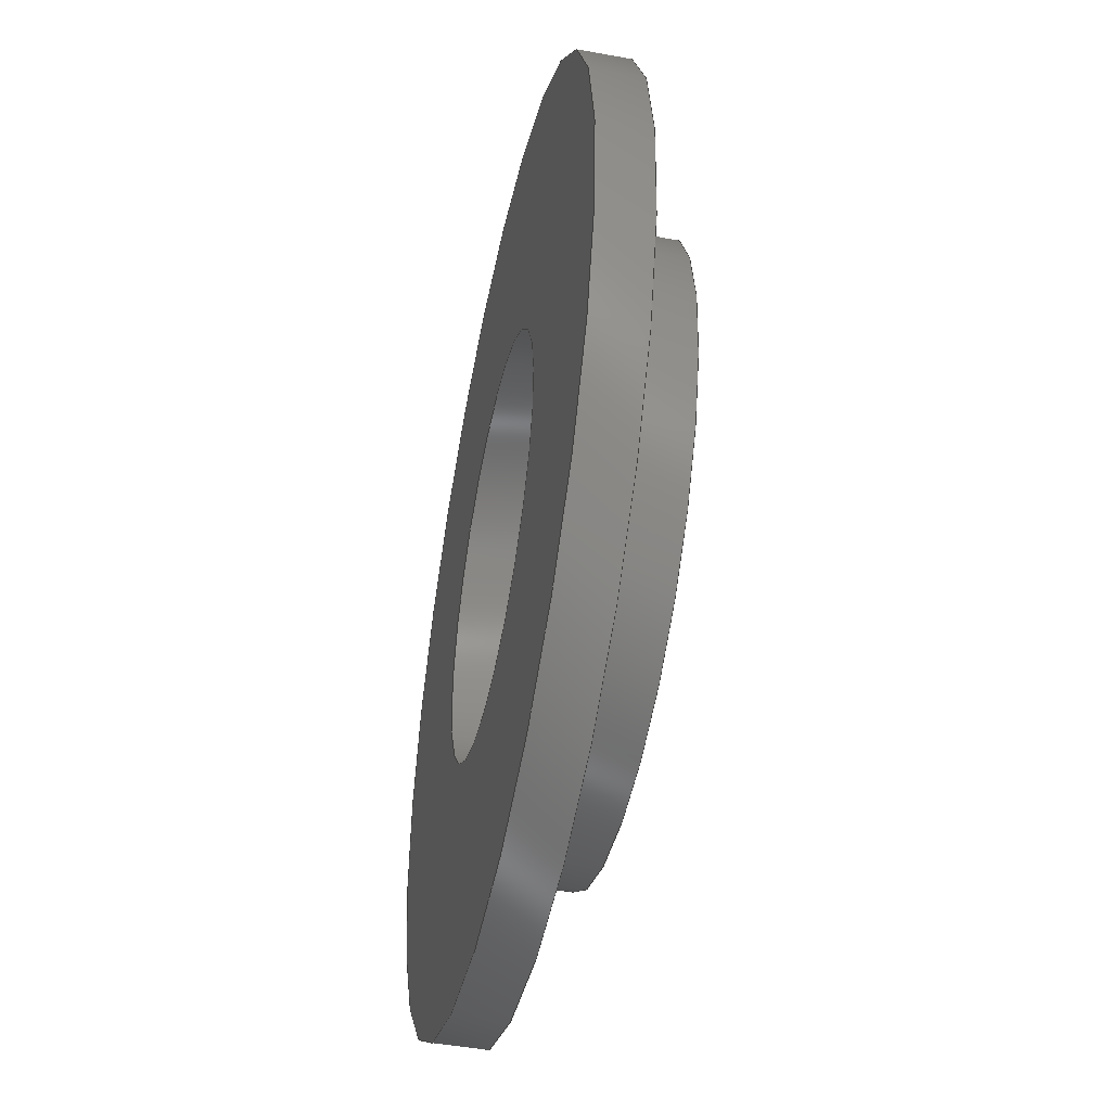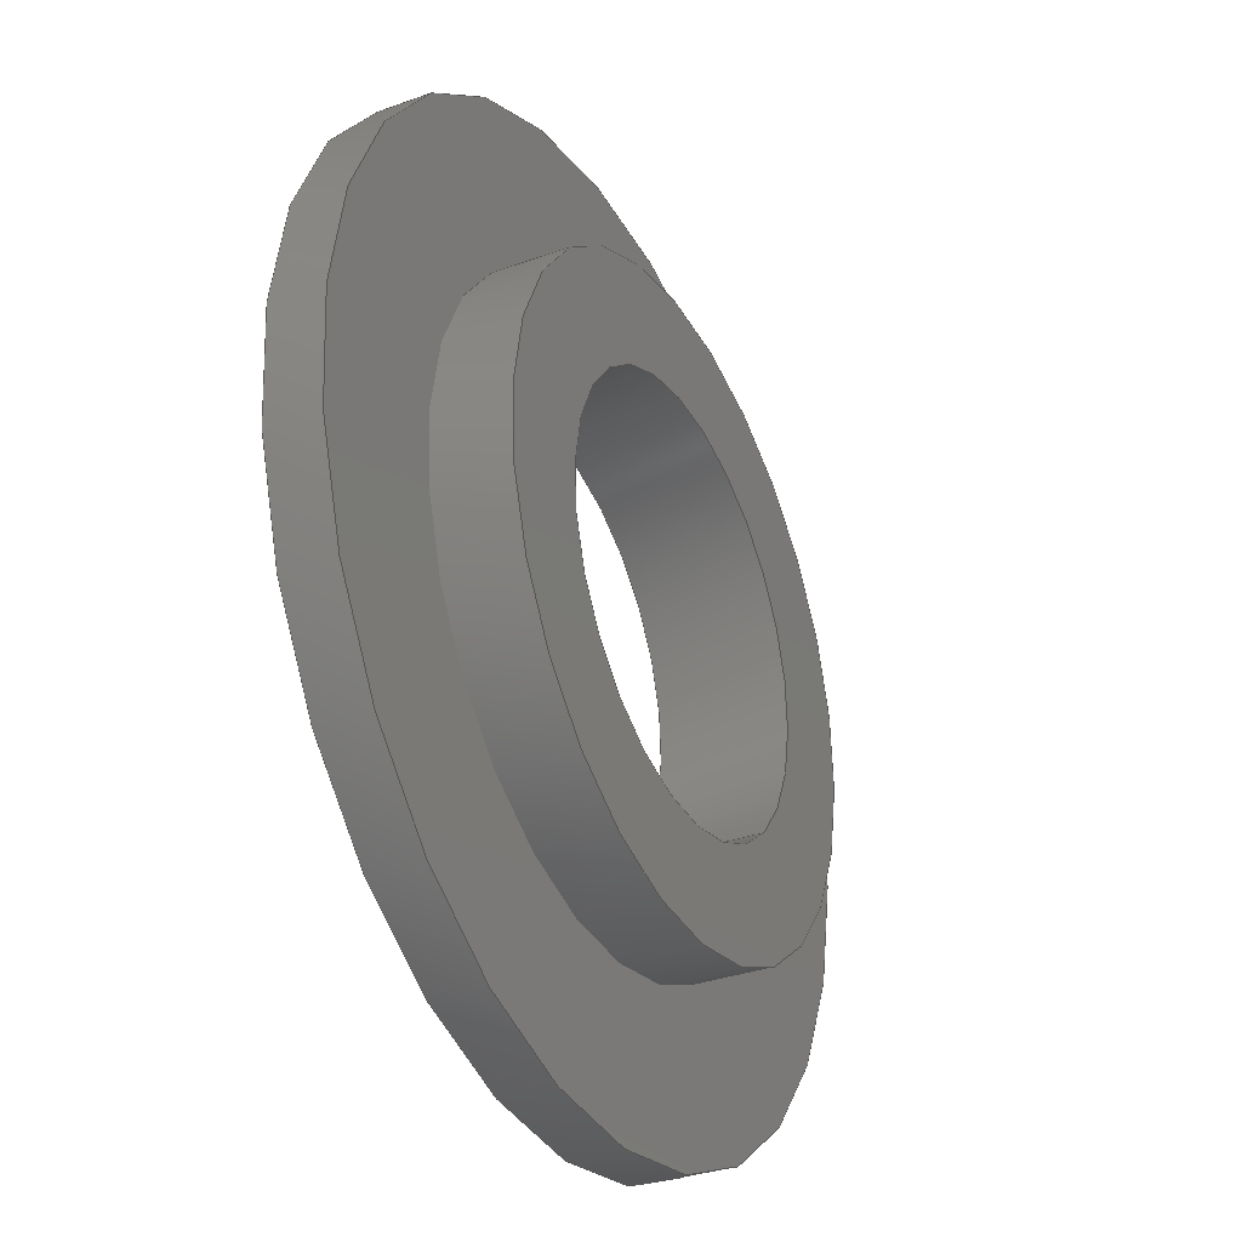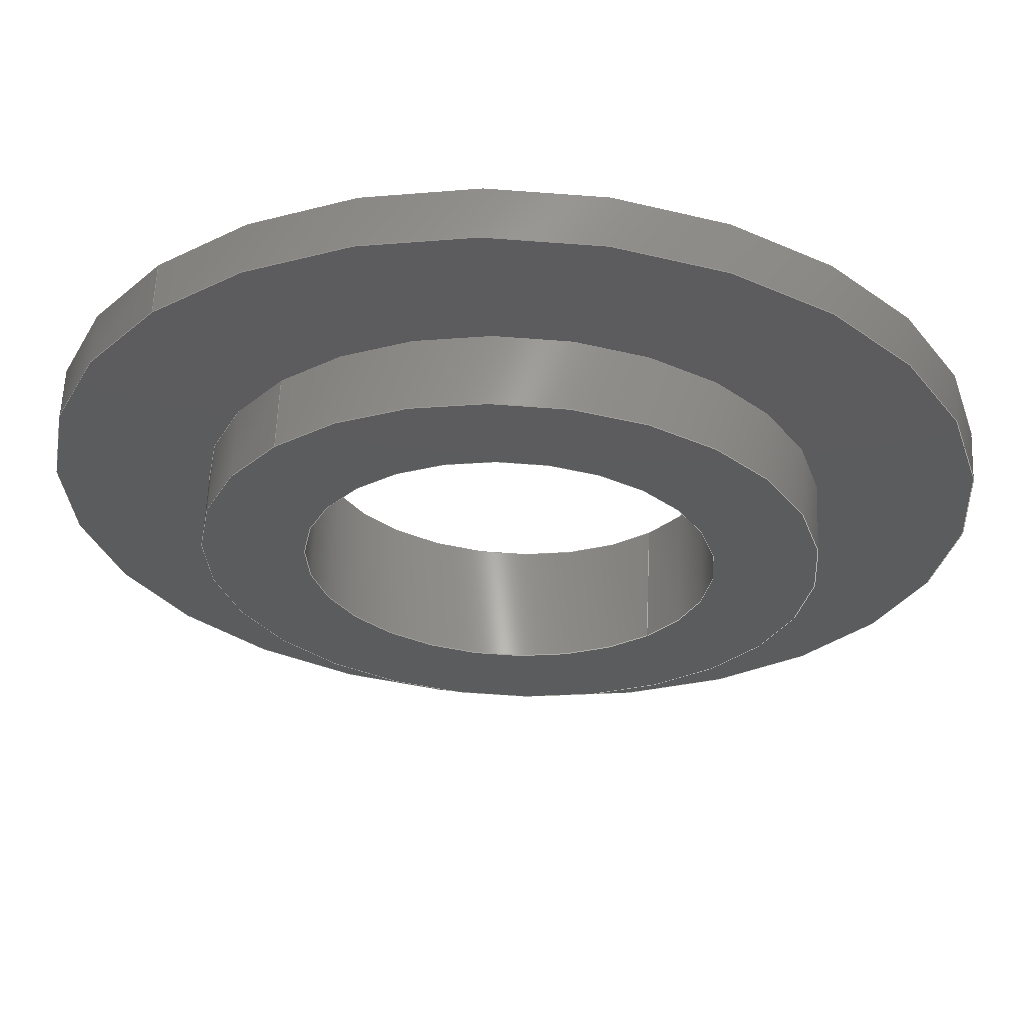
<metadata>
{"format":"step","ext":"stp","renderer":"f3d","projection":"perspective","resolution":1024,"background":"white","views":[{"elev":-47.5,"azim":78.4,"up":"+Z"},{"elev":-33.2,"azim":116.4,"up":"+Z"},{"elev":60.8,"azim":-177.5,"up":"+Z"}]}
</metadata>
<code>
ISO-10303-21;
DATA;
#1=CARTESIAN_POINT('POINT1',(3.204,-4.373,
   4.329));
#2=VERTEX_POINT('VERTEX1',#1);
#3=CARTESIAN_POINT('POINT2',(2.807,-4.373,
   3.932));
#4=VERTEX_POINT('VERTEX2',#3);
#5=CARTESIAN_POINT('POS1',(3.005,-4.373,4.13));
#6=DIRECTION('DIR1',(0,-1,0));
#7=DIRECTION('DIR2',(0.7071,0,
   0.7071));
#8=AXIS2_PLACEMENT_3D('AXIS1',#5,#6,#7);
#9=CIRCLE('ELLIPSE1',#8,0.281);
#10=EDGE_CURVE('EDGE1',#2,#4,#9,.T.);
#11=ORIENTED_EDGE('COEDGE1',*,*,#10,.T.);
#12=EDGE_CURVE('EDGE2',#4,#2,#9,.T.);
#13=ORIENTED_EDGE('COEDGE2',*,*,#12,.T.);
#14=EDGE_LOOP('NONE',(#11,#13));
#15=FACE_BOUND('LOOP1',#14,.T.);
#16=CARTESIAN_POINT('POINT3',(2.917,-4.373,
   4.042));
#17=VERTEX_POINT('VERTEX3',#16);
#18=CARTESIAN_POINT('POINT4',(3.094,-4.373,
   4.219));
#19=VERTEX_POINT('VERTEX4',#18);
#20=CARTESIAN_POINT('POS2',(3.005,-4.373,4.13));
#21=DIRECTION('DIR3',(0,1,0));
#22=DIRECTION('DIR4',(0.7071,0,
   0.7071));
#23=AXIS2_PLACEMENT_3D('AXIS2',#20,#21,#22);
#24=CIRCLE('ELLIPSE2',#23,0.125);
#25=EDGE_CURVE('EDGE3',#17,#19,#24,.T.);
#26=ORIENTED_EDGE('COEDGE3',*,*,#25,.T.);
#27=EDGE_CURVE('EDGE4',#19,#17,#24,.T.);
#28=ORIENTED_EDGE('COEDGE4',*,*,#27,.T.);
#29=EDGE_LOOP('NONE',(#26,#28));
#30=FACE_BOUND('LOOP1',#29,.T.);
#31=CARTESIAN_POINT('POS3',(3.005,-4.373,4.13));
#32=DIRECTION('DIR5',(0,-1,0));
#33=DIRECTION('DIR6',(1,0,0));
#34=AXIS2_PLACEMENT_3D('AXIS3',#31,#32,#33);
#35=PLANE('PLANE1',#34);
#36=ADVANCED_FACE('FACE1',(#15,#30),#35,.T.);
#37=CARTESIAN_POINT('POINT5',(2.807,-4.342,
   3.932));
#38=VERTEX_POINT('VERTEX5',#37);
#39=CARTESIAN_POINT('POS4',(2.807,-4.294,
   3.932));
#40=DIRECTION('DIR7',(0,-1,0));
#41=VECTOR('VEC1',#40,1);
#42=LINE('STRAIGHT1',#39,#41);
#43=EDGE_CURVE('EDGE5',#38,#4,#42,.T.);
#44=ORIENTED_EDGE('COEDGE5',*,*,#43,.F.);
#45=CARTESIAN_POINT('POINT6',(3.204,-4.342,
   4.329));
#46=VERTEX_POINT('VERTEX6',#45);
#47=CARTESIAN_POINT('POS5',(3.005,-4.342,4.13));
#48=DIRECTION('DIR8',(0,1,0));
#49=DIRECTION('DIR9',(0.7071,0,
   0.7071));
#50=AXIS2_PLACEMENT_3D('AXIS4',#47,#48,#49);
#51=CIRCLE('ELLIPSE3',#50,0.281);
#52=EDGE_CURVE('EDGE6',#46,#38,#51,.T.);
#53=ORIENTED_EDGE('COEDGE6',*,*,#52,.F.);
#54=CARTESIAN_POINT('POS6',(3.204,-4.294,
   4.329));
#55=DIRECTION('DIR10',(0,1,0));
#56=VECTOR('VEC2',#55,1);
#57=LINE('STRAIGHT2',#54,#56);
#58=EDGE_CURVE('EDGE7',#2,#46,#57,.T.);
#59=ORIENTED_EDGE('COEDGE7',*,*,#58,.F.);
#60=ORIENTED_EDGE('COEDGE8',*,*,#12,.F.);
#61=EDGE_LOOP('NONE',(#44,#53,#59,#60));
#62=FACE_BOUND('LOOP1',#61,.T.);
#63=CARTESIAN_POINT('POS7',(3.005,-4.294,4.13));
#64=DIRECTION('DIR11',(0,-1,0));
#65=DIRECTION('DIR12',(-0.7071,0,
   -0.7071));
#66=AXIS2_PLACEMENT_3D('AXIS5',#63,#64,#65);
#67=CYLINDRICAL_SURFACE('CONE_SURF1',#66,0.281);
#68=ADVANCED_FACE('FACE2',(#62),#67,.T.);
#69=ORIENTED_EDGE('COEDGE9',*,*,#43,.T.);
#70=ORIENTED_EDGE('COEDGE10',*,*,#10,.F.);
#71=ORIENTED_EDGE('COEDGE11',*,*,#58,.T.);
#72=EDGE_CURVE('EDGE8',#38,#46,#51,.T.);
#73=ORIENTED_EDGE('COEDGE12',*,*,#72,.F.);
#74=EDGE_LOOP('NONE',(#69,#70,#71,#73));
#75=FACE_BOUND('LOOP1',#74,.T.);
#76=ADVANCED_FACE('FACE3',(#75),#67,.T.);
#77=CARTESIAN_POINT('POINT7',(2.917,-4.298,
   4.042));
#78=VERTEX_POINT('VERTEX7',#77);
#79=CARTESIAN_POINT('POS8',(2.917,-4.294,
   4.042));
#80=DIRECTION('DIR13',(0,1,0));
#81=VECTOR('VEC3',#80,1);
#82=LINE('STRAIGHT3',#79,#81);
#83=EDGE_CURVE('EDGE9',#17,#78,#82,.T.);
#84=ORIENTED_EDGE('COEDGE13',*,*,#83,.T.);
#85=CARTESIAN_POINT('POINT8',(3.094,-4.298,
   4.219));
#86=VERTEX_POINT('VERTEX8',#85);
#87=CARTESIAN_POINT('POS9',(3.005,-4.298,4.13));
#88=DIRECTION('DIR14',(0,-1,0));
#89=DIRECTION('DIR15',(0.7071,0,
   0.7071));
#90=AXIS2_PLACEMENT_3D('AXIS6',#87,#88,#89);
#91=CIRCLE('ELLIPSE4',#90,0.125);
#92=EDGE_CURVE('EDGE10',#86,#78,#91,.T.);
#93=ORIENTED_EDGE('COEDGE14',*,*,#92,.F.);
#94=CARTESIAN_POINT('POS10',(3.094,-4.294,
   4.219));
#95=DIRECTION('DIR16',(0,-1,0));
#96=VECTOR('VEC4',#95,1);
#97=LINE('STRAIGHT4',#94,#96);
#98=EDGE_CURVE('EDGE11',#86,#19,#97,.T.);
#99=ORIENTED_EDGE('COEDGE15',*,*,#98,.T.);
#100=ORIENTED_EDGE('COEDGE16',*,*,#25,.F.);
#101=EDGE_LOOP('NONE',(#84,#93,#99,#100));
#102=FACE_BOUND('LOOP1',#101,.T.);
#103=CARTESIAN_POINT('POS11',(3.005,-4.294,4.13));
#104=DIRECTION('DIR17',(0,-1,0));
#105=DIRECTION('DIR18',(-0.7071,0,
   -0.7071));
#106=AXIS2_PLACEMENT_3D('AXIS7',#103,#104,#105);
#107=CYLINDRICAL_SURFACE('CONE_SURF2',#106,0.125);
#108=ADVANCED_FACE('FACE4',(#102),#107,.F.);
#109=ORIENTED_EDGE('COEDGE17',*,*,#83,.F.);
#110=ORIENTED_EDGE('COEDGE18',*,*,#27,.F.);
#111=ORIENTED_EDGE('COEDGE19',*,*,#98,.F.);
#112=EDGE_CURVE('EDGE12',#78,#86,#91,.T.);
#113=ORIENTED_EDGE('COEDGE20',*,*,#112,.F.);
#114=EDGE_LOOP('NONE',(#109,#110,#111,#113));
#115=FACE_BOUND('LOOP1',#114,.T.);
#116=ADVANCED_FACE('FACE5',(#115),#107,.F.);
#117=CARTESIAN_POINT('POINT9',(3.138,-4.342,
   4.263));
#118=VERTEX_POINT('VERTEX9',#117);
#119=CARTESIAN_POINT('POINT10',(2.873,-4.342,
   3.998));
#120=VERTEX_POINT('VERTEX10',#119);
#121=CARTESIAN_POINT('POS12',(3.005,-4.342,4.13));
#122=DIRECTION('DIR19',(0,-1,0));
#123=DIRECTION('DIR20',(0.7071,0,
   0.7071));
#124=AXIS2_PLACEMENT_3D('AXIS8',#121,#122,#123);
#125=CIRCLE('ELLIPSE5',#124,0.1875);
#126=EDGE_CURVE('EDGE13',#118,#120,#125,.T.);
#127=ORIENTED_EDGE('COEDGE21',*,*,#126,.T.);
#128=EDGE_CURVE('EDGE14',#120,#118,#125,.T.);
#129=ORIENTED_EDGE('COEDGE22',*,*,#128,.T.);
#130=EDGE_LOOP('NONE',(#127,#129));
#131=FACE_BOUND('LOOP1',#130,.T.);
#132=ORIENTED_EDGE('COEDGE23',*,*,#72,.T.);
#133=ORIENTED_EDGE('COEDGE24',*,*,#52,.T.);
#134=EDGE_LOOP('NONE',(#132,#133));
#135=FACE_BOUND('LOOP1',#134,.T.);
#136=CARTESIAN_POINT('POS13',(3.005,-4.342,4.13));
#137=DIRECTION('DIR21',(0,-1,0));
#138=DIRECTION('DIR22',(1,0,0));
#139=AXIS2_PLACEMENT_3D('AXIS9',#136,#137,#138);
#140=PLANE('PLANE2',#139);
#141=ADVANCED_FACE('FACE6',(#131,#135),#140,.F.);
#142=ORIENTED_EDGE('COEDGE25',*,*,#112,.T.);
#143=ORIENTED_EDGE('COEDGE26',*,*,#92,.T.);
#144=EDGE_LOOP('NONE',(#142,#143));
#145=FACE_BOUND('LOOP1',#144,.T.);
#146=CARTESIAN_POINT('POINT11',(2.873,-4.298,
   3.998));
#147=VERTEX_POINT('VERTEX11',#146);
#148=CARTESIAN_POINT('POINT12',(3.138,-4.298,
   4.263));
#149=VERTEX_POINT('VERTEX12',#148);
#150=CARTESIAN_POINT('POS14',(3.005,-4.298,4.13));
#151=DIRECTION('DIR23',(0,1,0));
#152=DIRECTION('DIR24',(0.7071,0,
   0.7071));
#153=AXIS2_PLACEMENT_3D('AXIS10',#150,#151,#152);
#154=CIRCLE('ELLIPSE6',#153,0.1875);
#155=EDGE_CURVE('EDGE15',#147,#149,#154,.T.);
#156=ORIENTED_EDGE('COEDGE27',*,*,#155,.T.);
#157=EDGE_CURVE('EDGE16',#149,#147,#154,.T.);
#158=ORIENTED_EDGE('COEDGE28',*,*,#157,.T.);
#159=EDGE_LOOP('NONE',(#156,#158));
#160=FACE_BOUND('LOOP1',#159,.T.);
#161=CARTESIAN_POINT('POS15',(3.005,-4.298,4.13));
#162=DIRECTION('DIR25',(0,-1,0));
#163=DIRECTION('DIR26',(1,0,0));
#164=AXIS2_PLACEMENT_3D('AXIS11',#161,#162,#163);
#165=PLANE('PLANE3',#164);
#166=ADVANCED_FACE('FACE7',(#145,#160),#165,.F.);
#167=CARTESIAN_POINT('POS16',(2.873,-4.294,
   3.998));
#168=DIRECTION('DIR27',(0,-1,0));
#169=VECTOR('VEC5',#168,1);
#170=LINE('STRAIGHT5',#167,#169);
#171=EDGE_CURVE('EDGE17',#147,#120,#170,.T.);
#172=ORIENTED_EDGE('COEDGE29',*,*,#171,.T.);
#173=ORIENTED_EDGE('COEDGE30',*,*,#126,.F.);
#174=CARTESIAN_POINT('POS17',(3.138,-4.294,
   4.263));
#175=DIRECTION('DIR28',(0,1,0));
#176=VECTOR('VEC6',#175,1);
#177=LINE('STRAIGHT6',#174,#176);
#178=EDGE_CURVE('EDGE18',#118,#149,#177,.T.);
#179=ORIENTED_EDGE('COEDGE31',*,*,#178,.T.);
#180=ORIENTED_EDGE('COEDGE32',*,*,#155,.F.);
#181=EDGE_LOOP('NONE',(#172,#173,#179,#180));
#182=FACE_BOUND('LOOP1',#181,.T.);
#183=CARTESIAN_POINT('POS18',(3.005,-4.294,4.13));
#184=DIRECTION('DIR29',(0,-1,0));
#185=DIRECTION('DIR30',(-0.7071,0,
   -0.7071));
#186=AXIS2_PLACEMENT_3D('AXIS12',#183,#184,#185);
#187=CYLINDRICAL_SURFACE('CONE_SURF3',#186,0.1875);
#188=ADVANCED_FACE('FACE8',(#182),#187,.T.);
#189=ORIENTED_EDGE('COEDGE33',*,*,#171,.F.);
#190=ORIENTED_EDGE('COEDGE34',*,*,#157,.F.);
#191=ORIENTED_EDGE('COEDGE35',*,*,#178,.F.);
#192=ORIENTED_EDGE('COEDGE36',*,*,#128,.F.);
#193=EDGE_LOOP('NONE',(#189,#190,#191,#192));
#194=FACE_BOUND('LOOP1',#193,.T.);
#195=ADVANCED_FACE('FACE9',(#194),#187,.T.);
#196=CLOSED_SHELL('SHELL1',(#36,#68,#76,#108,#116,#141,#166,#188,#195));
#197=MANIFOLD_SOLID_BREP('LUMP1',#196);
#198=ADVANCED_BREP_SHAPE_REPRESENTATION('BODY0',(#197),#199);
#199=(GEOMETRIC_REPRESENTATION_CONTEXT(3) 
   GLOBAL_UNCERTAINTY_ASSIGNED_CONTEXT((#200)) 
   GLOBAL_UNIT_ASSIGNED_CONTEXT((#201,#202,#203)) REPRESENTATION_CONTEXT
   ('',''));
#200=UNCERTAINTY_MEASURE_WITH_UNIT(LENGTH_MEASURE(1e-06),#201,'','');
#201=(LENGTH_UNIT() NAMED_UNIT(*) SI_UNIT(.MILLI.,.METRE.));
#202=(NAMED_UNIT(*) PLANE_ANGLE_UNIT() SI_UNIT($,.RADIAN.));
#203=(NAMED_UNIT(*) SI_UNIT($,.STERADIAN.) SOLID_ANGLE_UNIT());
#204=APPLICATION_CONTEXT(
   'CONFIGURATION CONTROLLED 3D DESIGNS OF MECHANICAL PARTS AND 
ASSEMBLIES');
#205=APPLICATION_PROTOCOL_DEFINITION('INTERNATIONAL STANDARD',
   'config_control_design',1994,#204);
#206=MECHANICAL_CONTEXT('MECHANICAL_CONTEXT_NAME',#204,'mechanical');
#207=PRODUCT('PRODUCT_ID_1','PRODUCT_NAME_1','PRODUCT_DESCRIPTION',(#206
   ));
#208=PRODUCT_RELATED_PRODUCT_CATEGORY('detail',
   'PRODUCT_RELATED_PRODUCT_CATEGORY_DESCRIPTION',(#207));
#209=PERSON_AND_ORGANIZATION_ROLE('design_owner');
#210=CC_DESIGN_PERSON_AND_ORGANIZATION_ASSIGNMENT(#213,#209,(#207));
#211=PERSON('ID_1','PERSON_LAST_NAME','PERSON_FIRST_NAME',$,$,$);
#212=ORGANIZATION('ORGANIZATION_ID','ORGANIZATION_NAME',
   'ORGANIZATION_DESCRIPTION');
#213=PERSON_AND_ORGANIZATION(#211,#212);
#214=PRODUCT_DEFINITION_FORMATION_WITH_SPECIFIED_SOURCE(
   'PRODUCT_DEFINITION_FORMATION_ID',
   'PRODUCT_DEFINITION_FORMATION_DESCRIPTION',#207,.NOT_KNOWN.);
#215=PERSON_AND_ORGANIZATION_ROLE('creator');
#216=CC_DESIGN_PERSON_AND_ORGANIZATION_ASSIGNMENT(#219,#215,(#214));
#217=PERSON('ID_2','PERSON_LAST_NAME','PERSON_FIRST_NAME',$,$,$);
#218=ORGANIZATION('ORGANIZATION_ID','ORGANIZATION_NAME',
   'ORGANIZATION_DESCRIPTION');
#219=PERSON_AND_ORGANIZATION(#217,#218);
#220=PERSON_AND_ORGANIZATION_ROLE('part_supplier');
#221=CC_DESIGN_PERSON_AND_ORGANIZATION_ASSIGNMENT(#224,#220,(#214));
#222=PERSON('ID_3','PERSON_LAST_NAME','PERSON_FIRST_NAME',$,$,$);
#223=ORGANIZATION('ORGANIZATION_ID','ORGANIZATION_NAME',
   'ORGANIZATION_DESCRIPTION');
#224=PERSON_AND_ORGANIZATION(#222,#223);
#225=APPROVAL_STATUS('approved');
#226=APPROVAL(#225,'APPROVAL_LEVEL');
#227=CC_DESIGN_APPROVAL(#226,(#214));
#228=APPROVAL_ROLE('APPROVAL_ROLE');
#229=APPROVAL_PERSON_ORGANIZATION(#232,#226,#228);
#230=PERSON('ID_4','PERSON_LAST_NAME','PERSON_FIRST_NAME',$,$,$);
#231=ORGANIZATION('ORGANIZATION_ID','ORGANIZATION_NAME',
   'ORGANIZATION_DESCRIPTION');
#232=PERSON_AND_ORGANIZATION(#230,#231);
#233=APPROVAL_DATE_TIME(#237,#226);
#234=CALENDAR_DATE(1997,1,1);
#235=COORDINATED_UNIVERSAL_TIME_OFFSET(0,0,.AHEAD.);
#236=LOCAL_TIME(0,0,0,#235);
#237=DATE_AND_TIME(#234,#236);
#238=SECURITY_CLASSIFICATION_LEVEL('classified');
#239=SECURITY_CLASSIFICATION('SECURITY_CLASSIFICATION_NAME',
   'SECURITY_CLASSIFICATION_PURPOSE',#238);
#240=CC_DESIGN_SECURITY_CLASSIFICATION(#239,(#214));
#241=APPROVAL_STATUS('approved');
#242=APPROVAL(#241,'APPROVAL_LEVEL');
#243=CC_DESIGN_APPROVAL(#242,(#239));
#244=APPROVAL_ROLE('APPROVAL_ROLE');
#245=APPROVAL_PERSON_ORGANIZATION(#248,#242,#244);
#246=PERSON('ID_5','PERSON_LAST_NAME','PERSON_FIRST_NAME',$,$,$);
#247=ORGANIZATION('ORGANIZATION_ID','ORGANIZATION_NAME',
   'ORGANIZATION_DESCRIPTION');
#248=PERSON_AND_ORGANIZATION(#246,#247);
#249=APPROVAL_DATE_TIME(#253,#242);
#250=CALENDAR_DATE(1997,1,1);
#251=COORDINATED_UNIVERSAL_TIME_OFFSET(0,0,.AHEAD.);
#252=LOCAL_TIME(0,0,0,#251);
#253=DATE_AND_TIME(#250,#252);
#254=PERSON_AND_ORGANIZATION_ROLE('classification_officer');
#255=CC_DESIGN_PERSON_AND_ORGANIZATION_ASSIGNMENT(#258,#254,(#239));
#256=PERSON('ID_6','PERSON_LAST_NAME','PERSON_FIRST_NAME',$,$,$);
#257=ORGANIZATION('ORGANIZATION_ID','ORGANIZATION_NAME',
   'ORGANIZATION_DESCRIPTION');
#258=PERSON_AND_ORGANIZATION(#256,#257);
#259=DATE_TIME_ROLE('classification_date');
#260=CC_DESIGN_DATE_AND_TIME_ASSIGNMENT(#264,#259,(#239));
#261=CALENDAR_DATE(1997,1,1);
#262=COORDINATED_UNIVERSAL_TIME_OFFSET(0,0,.AHEAD.);
#263=LOCAL_TIME(0,0,0,#262);
#264=DATE_AND_TIME(#261,#263);
#265=DESIGN_CONTEXT('DESIGN_CONTEXT_NAME',#204,'design');
#266=PRODUCT_DEFINITION('PRODUCT_DEFINITION_ID',
   'PRODUCT_DEFINITION_DESCRIPTION',#214,#265);
#267=PERSON_AND_ORGANIZATION_ROLE('creator');
#268=CC_DESIGN_PERSON_AND_ORGANIZATION_ASSIGNMENT(#271,#267,(#266));
#269=PERSON('ID_7','PERSON_LAST_NAME','PERSON_FIRST_NAME',$,$,$);
#270=ORGANIZATION('ORGANIZATION_ID','ORGANIZATION_NAME',
   'ORGANIZATION_DESCRIPTION');
#271=PERSON_AND_ORGANIZATION(#269,#270);
#272=DATE_TIME_ROLE('creation_date');
#273=CC_DESIGN_DATE_AND_TIME_ASSIGNMENT(#277,#272,(#266));
#274=CALENDAR_DATE(1997,1,1);
#275=COORDINATED_UNIVERSAL_TIME_OFFSET(0,0,.AHEAD.);
#276=LOCAL_TIME(0,0,0,#275);
#277=DATE_AND_TIME(#274,#276);
#278=APPROVAL_STATUS('approved');
#279=APPROVAL(#278,'APPROVAL_LEVEL');
#280=CC_DESIGN_APPROVAL(#279,(#266));
#281=APPROVAL_ROLE('APPROVAL_ROLE');
#282=APPROVAL_PERSON_ORGANIZATION(#285,#279,#281);
#283=PERSON('ID_8','PERSON_LAST_NAME','PERSON_FIRST_NAME',$,$,$);
#284=ORGANIZATION('ORGANIZATION_ID','ORGANIZATION_NAME',
   'ORGANIZATION_DESCRIPTION');
#285=PERSON_AND_ORGANIZATION(#283,#284);
#286=APPROVAL_DATE_TIME(#290,#279);
#287=CALENDAR_DATE(1997,1,1);
#288=COORDINATED_UNIVERSAL_TIME_OFFSET(0,0,.AHEAD.);
#289=LOCAL_TIME(0,0,0,#288);
#290=DATE_AND_TIME(#287,#289);
#291=PRODUCT_DEFINITION_SHAPE('PRODUCT_DEFINITION_SHAPE_NAME',
   'PRODUCT_DEFINITION_SHAPE_DESCRIPTION',#266);
#292=SHAPE_DEFINITION_REPRESENTATION(#291,#198);
ENDSEC;
END-ISO-10303-21;
                
                  
               
                   
                    
     
                

</code>
